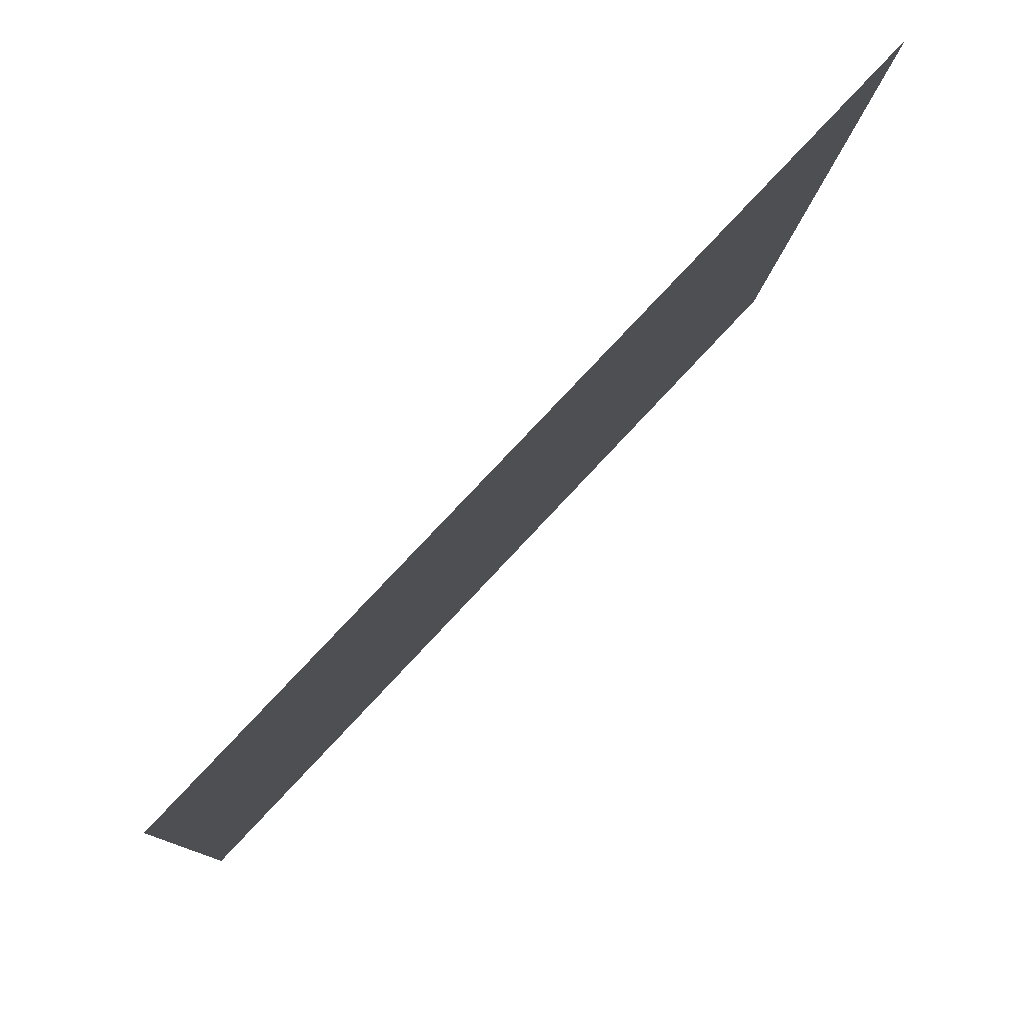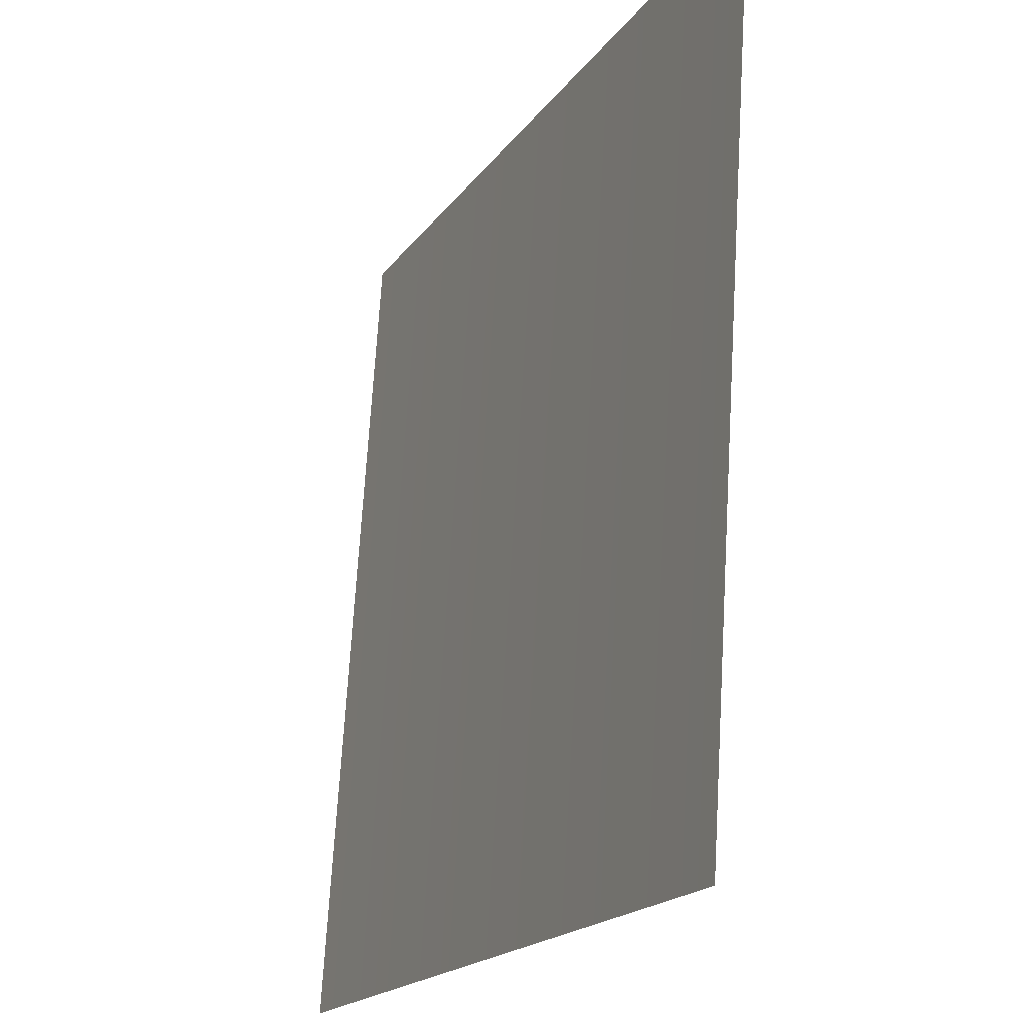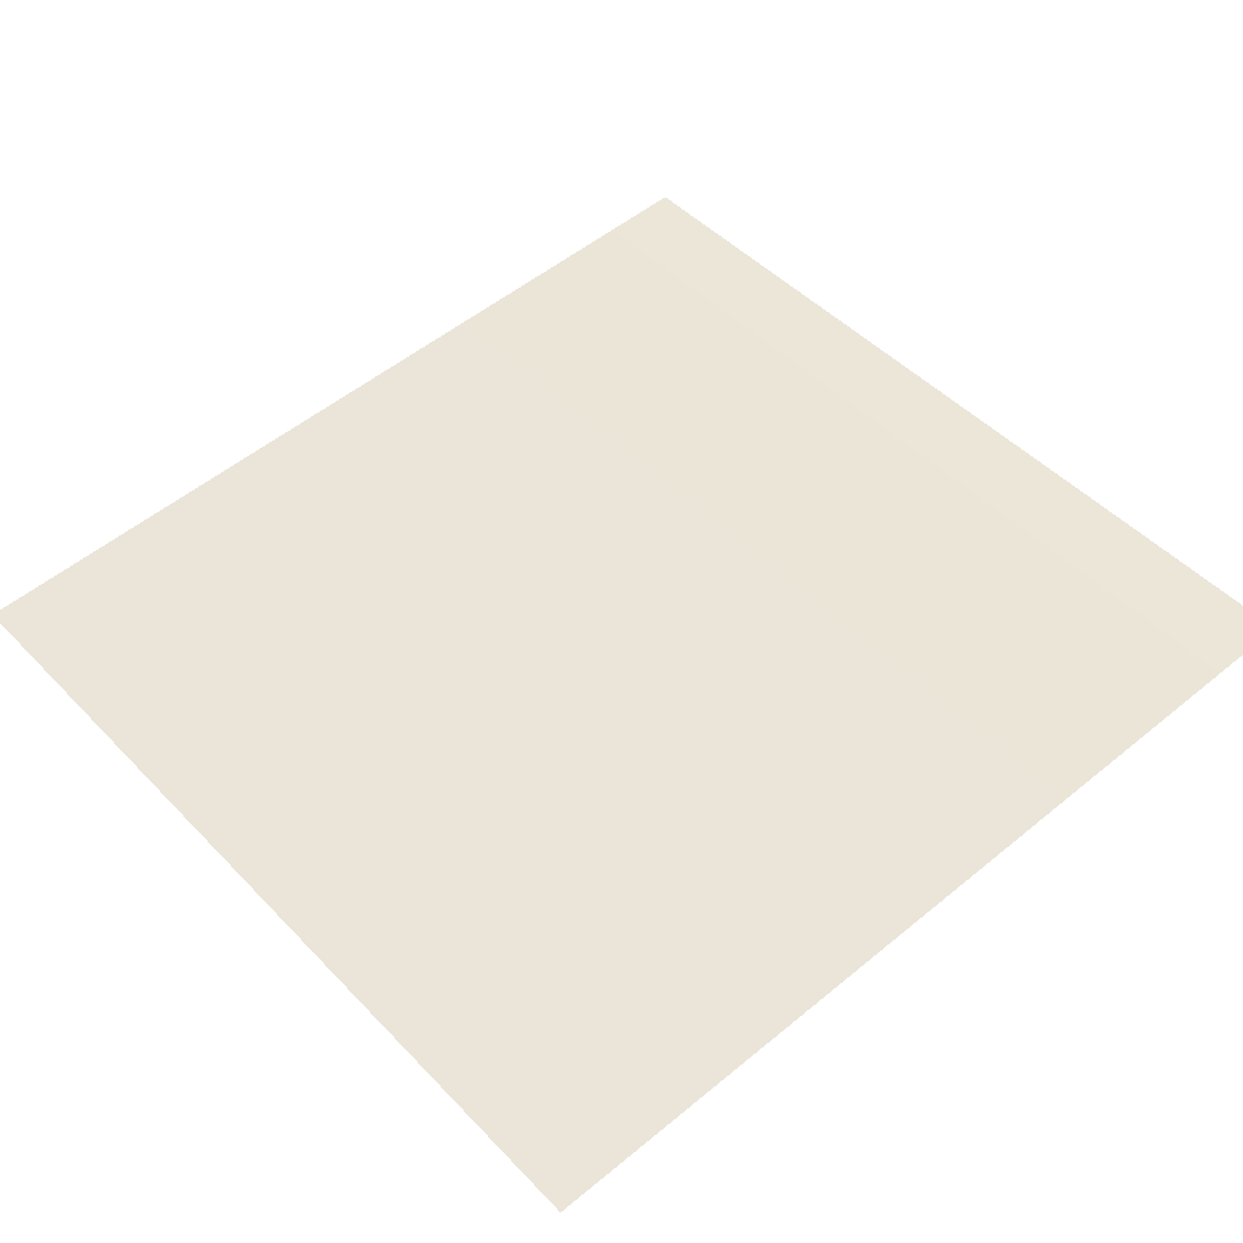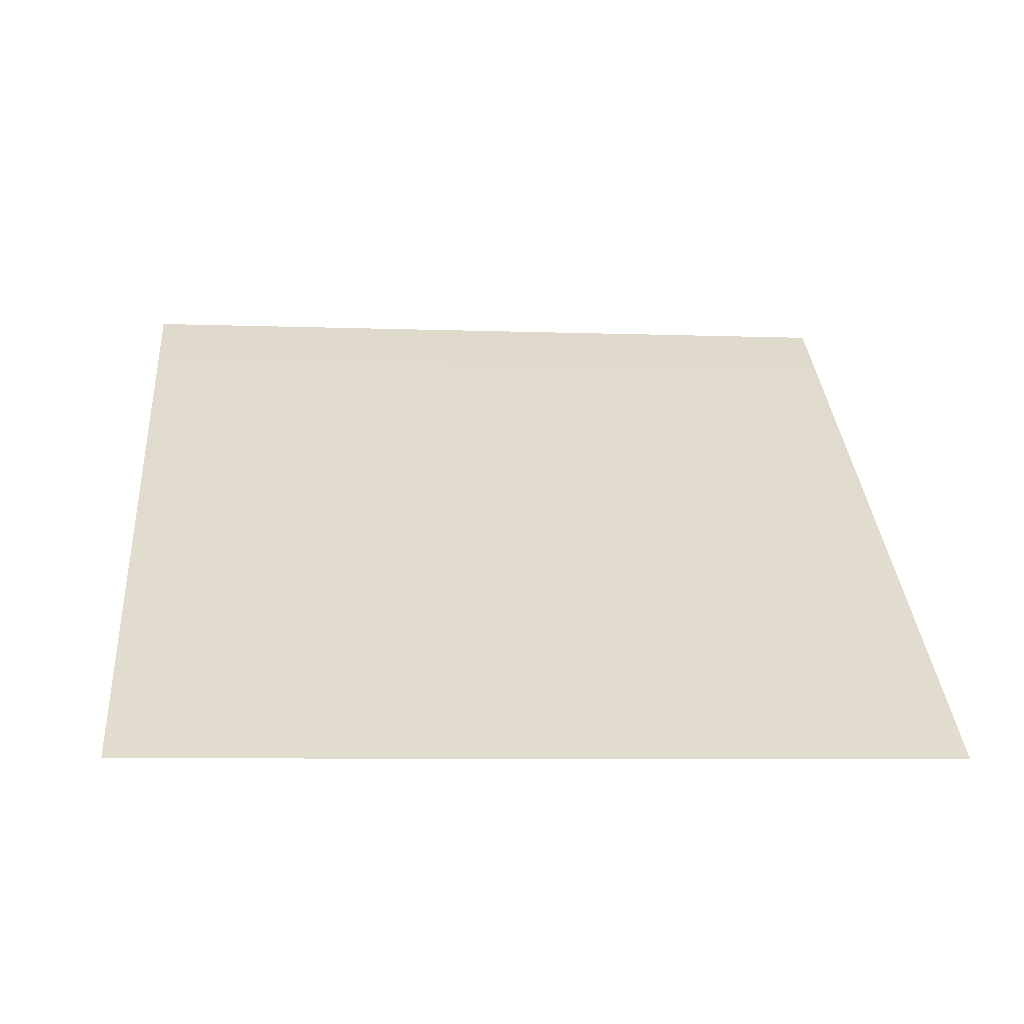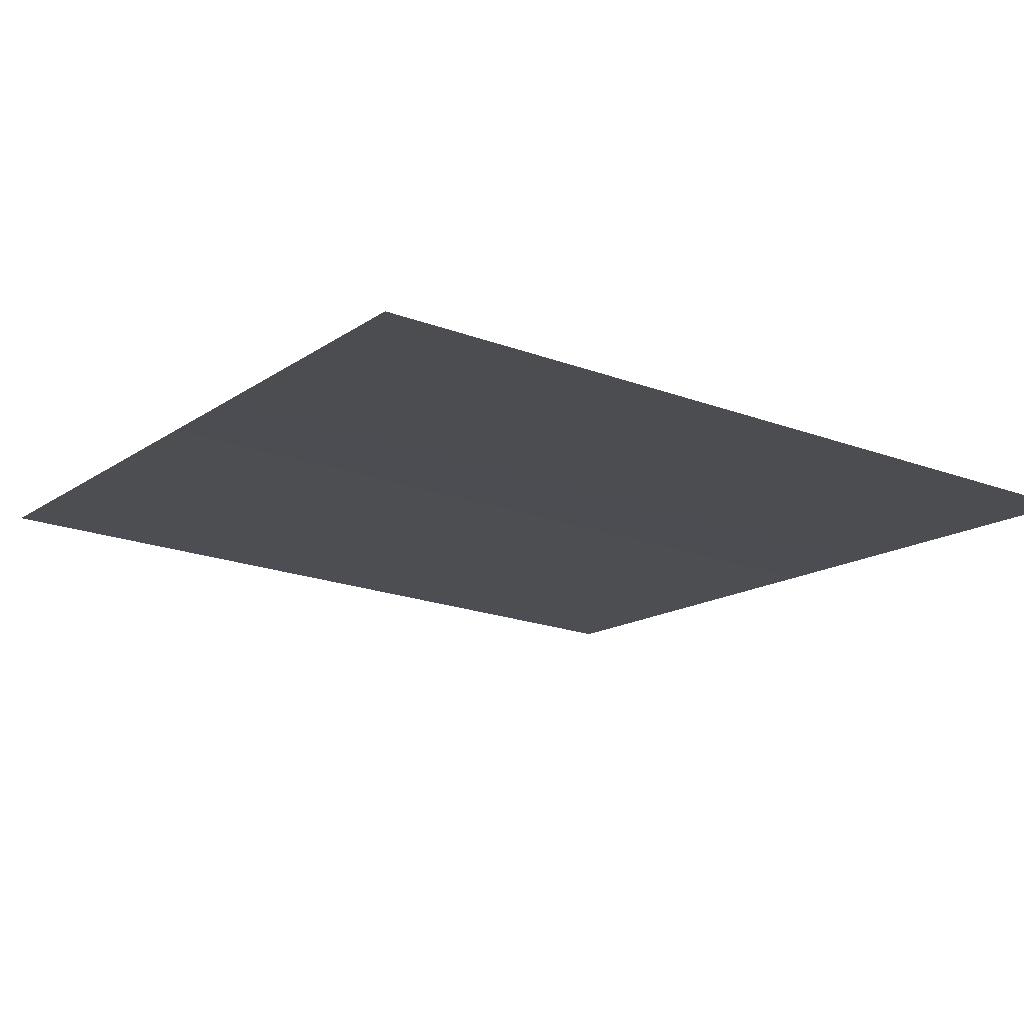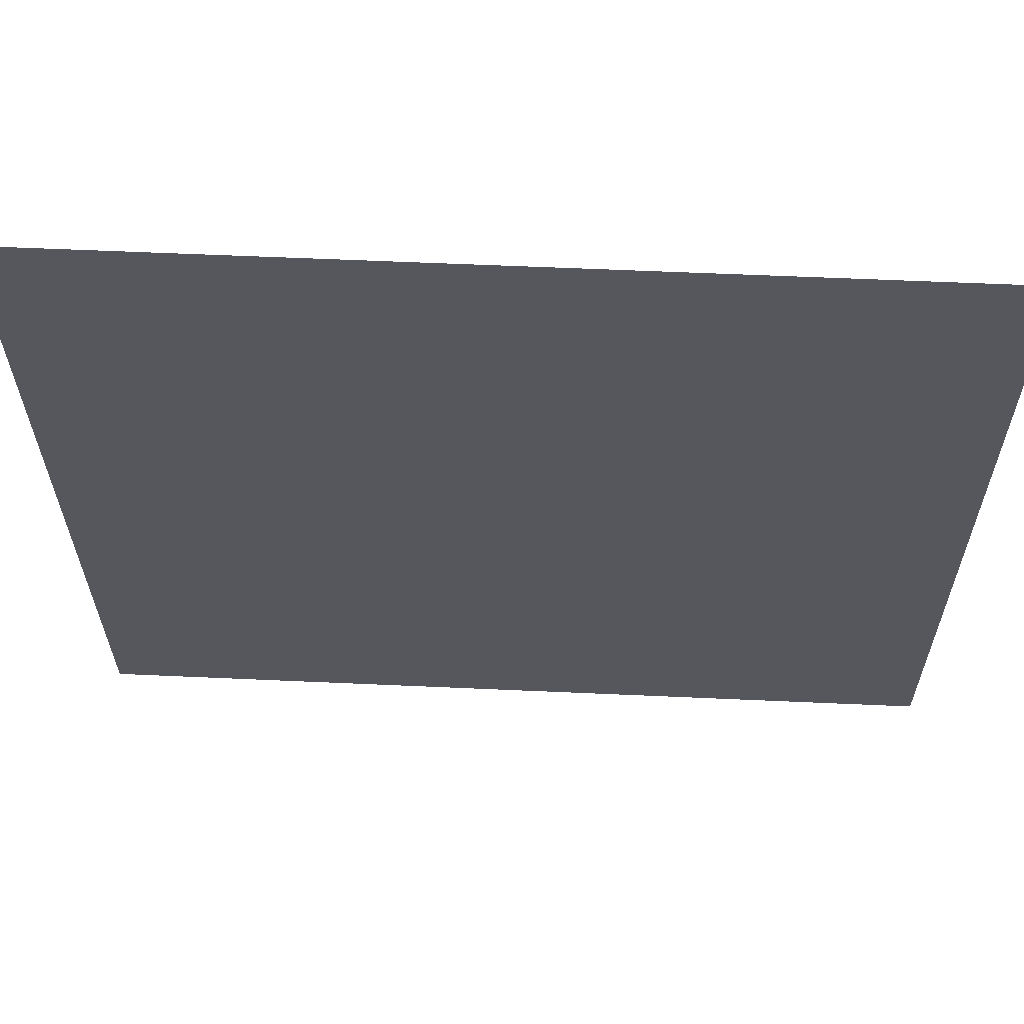
<metadata>
{"format":"obj","ext":"obj","renderer":"f3d","projection":"perspective","resolution":1024,"background":"white","views":[{"elev":78.0,"azim":-46.4,"up":"+Y"},{"elev":-18.1,"azim":-113.2,"up":"+Y"},{"elev":52.7,"azim":138.8,"up":"+Z"},{"elev":34.1,"azim":-94.2,"up":"+Z"},{"elev":-13.9,"azim":-123.8,"up":"+Z"},{"elev":58.8,"azim":3.2,"up":"+Y"}]}
</metadata>
<code>
g DecalMesh_Common_Decal_Sign_11__19
v 0.2697 0.2661 0.006203
v 0.09146 -0.2651 -0.02674
v 0.2697 -0.2651 -0.02846
v 0.2697 0.2661 0.006203
v 0.05311 0.2661 0.008289
v -0.0585 -0.2651 -0.0253
v 0.2697 0.2661 0.006203
v -0.0585 -0.2651 -0.0253
v 0.08454 -0.2651 -0.02667
v 0.2697 0.2661 0.006203
v 0.08454 -0.2651 -0.02667
v 0.09146 -0.2651 -0.02674
v 0.05311 0.2661 0.008289
v -0.2756 0.2661 0.01145
v -0.2756 -0.2651 -0.02321
v 0.05311 0.2661 0.008289
v -0.2756 -0.2651 -0.02321
v -0.0585 -0.2651 -0.0253
g DecalMesh_Common_Decal_Sign_11__19_0
f 3 2 1
f 6 5 4
f 9 8 7
f 12 11 10
f 15 14 13
f 18 17 16

</code>
